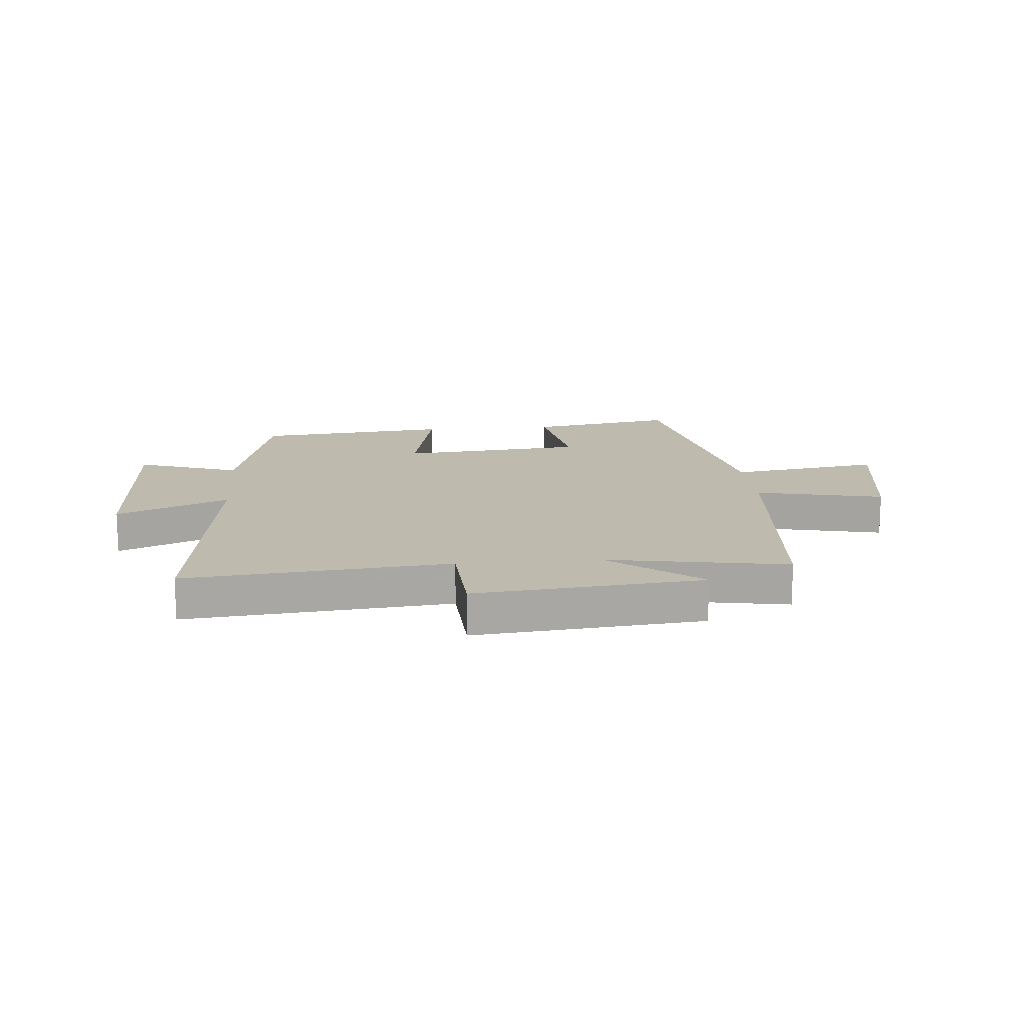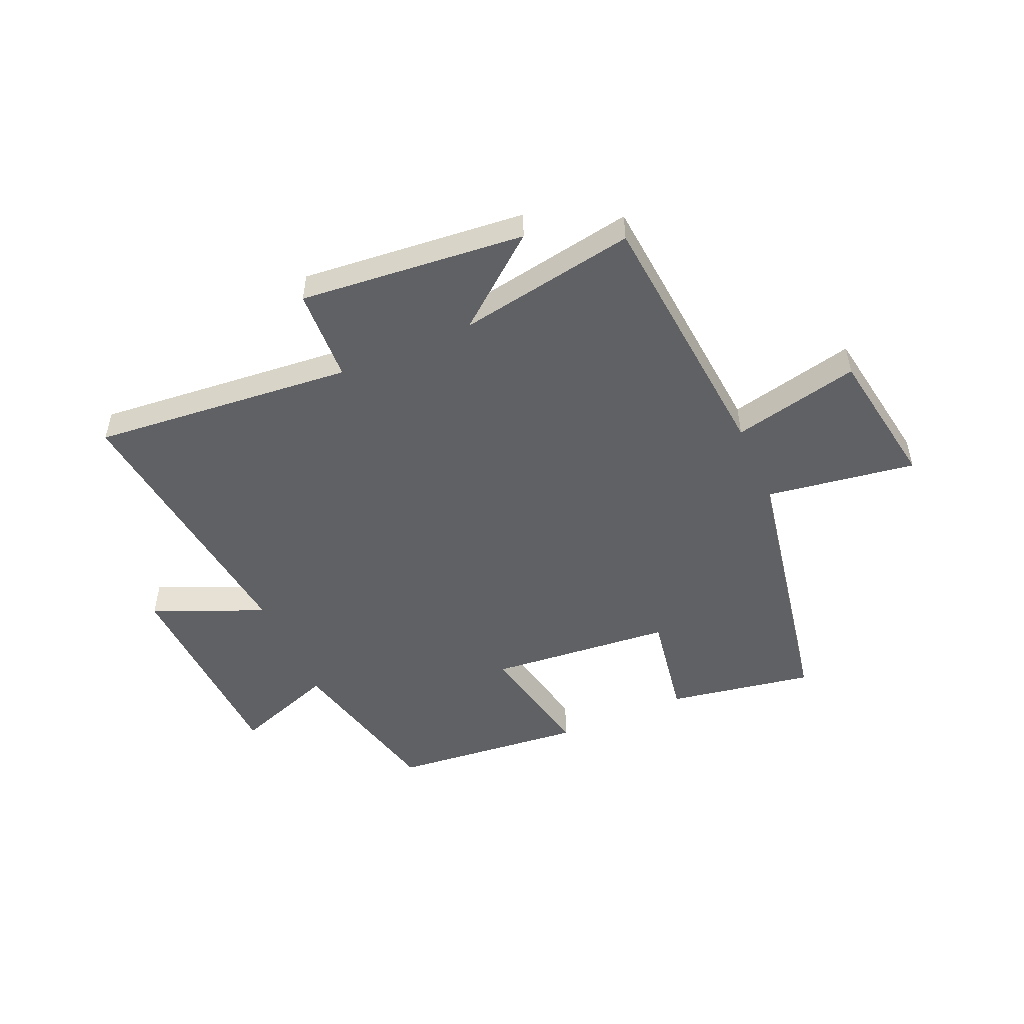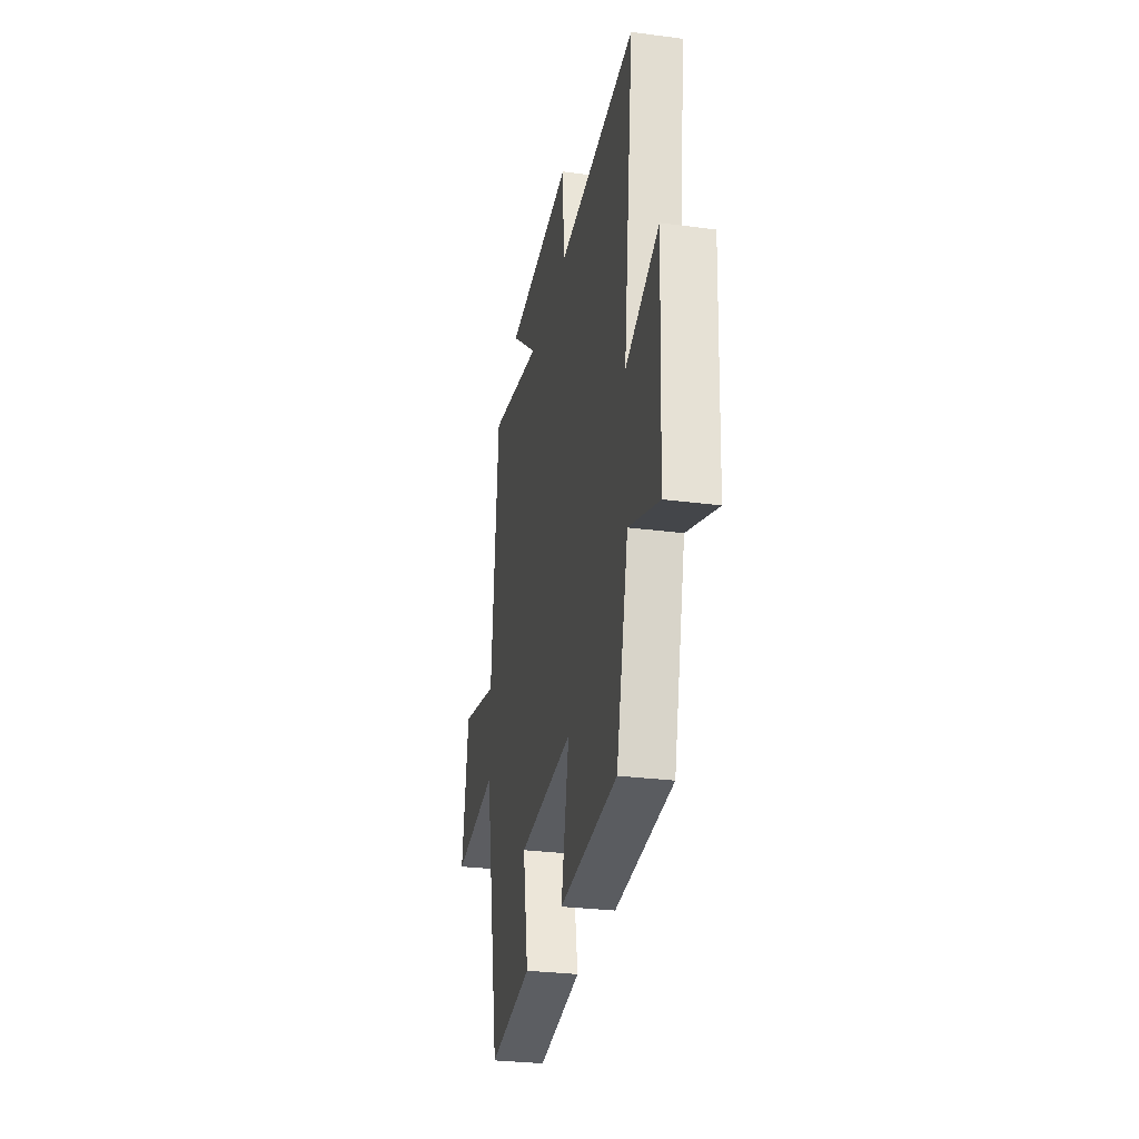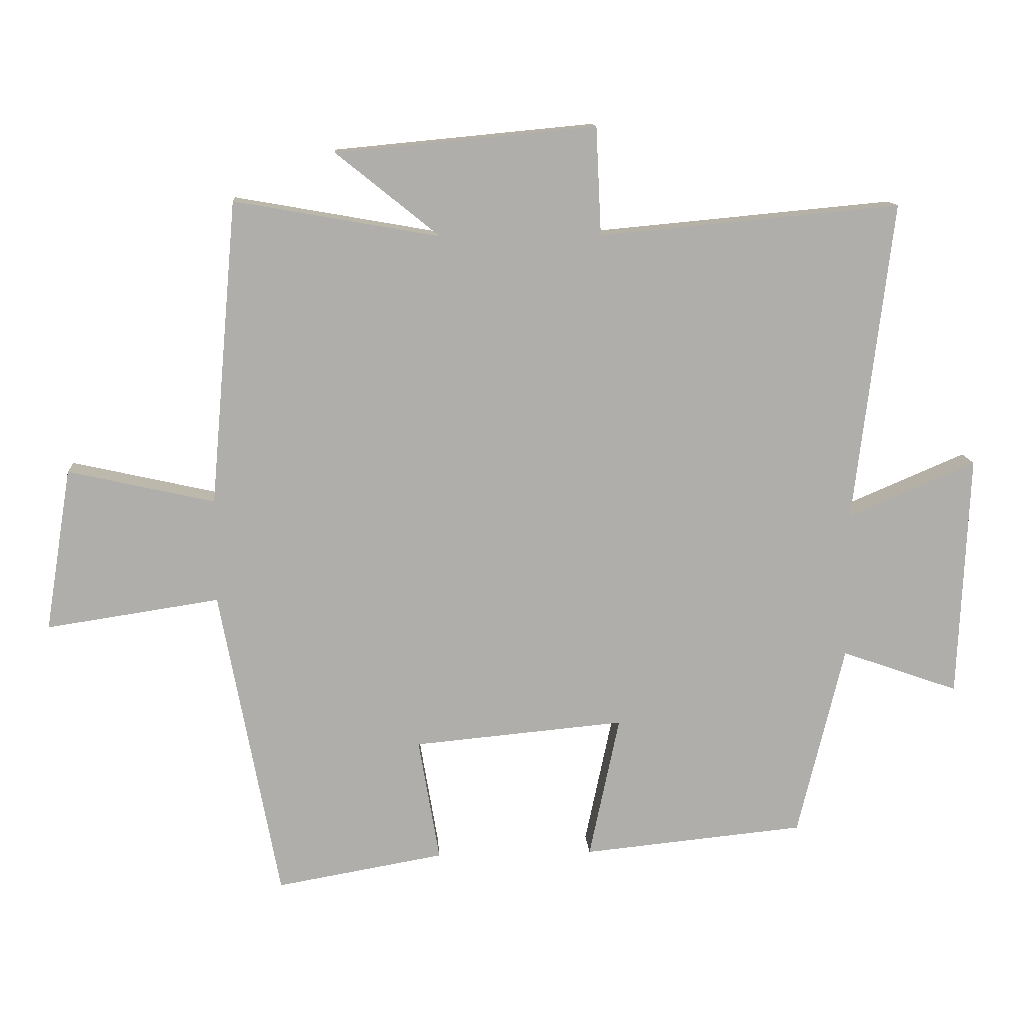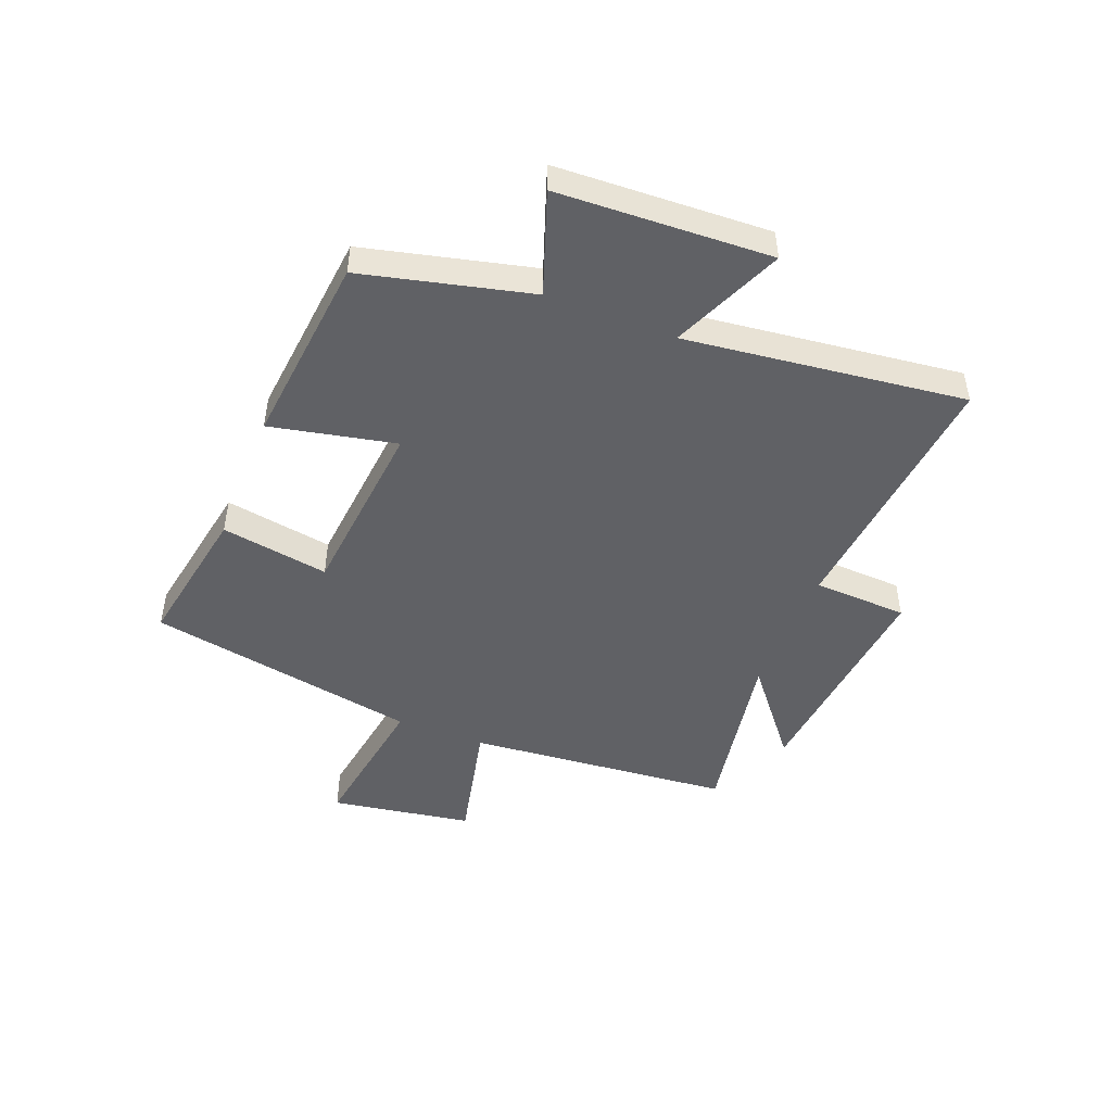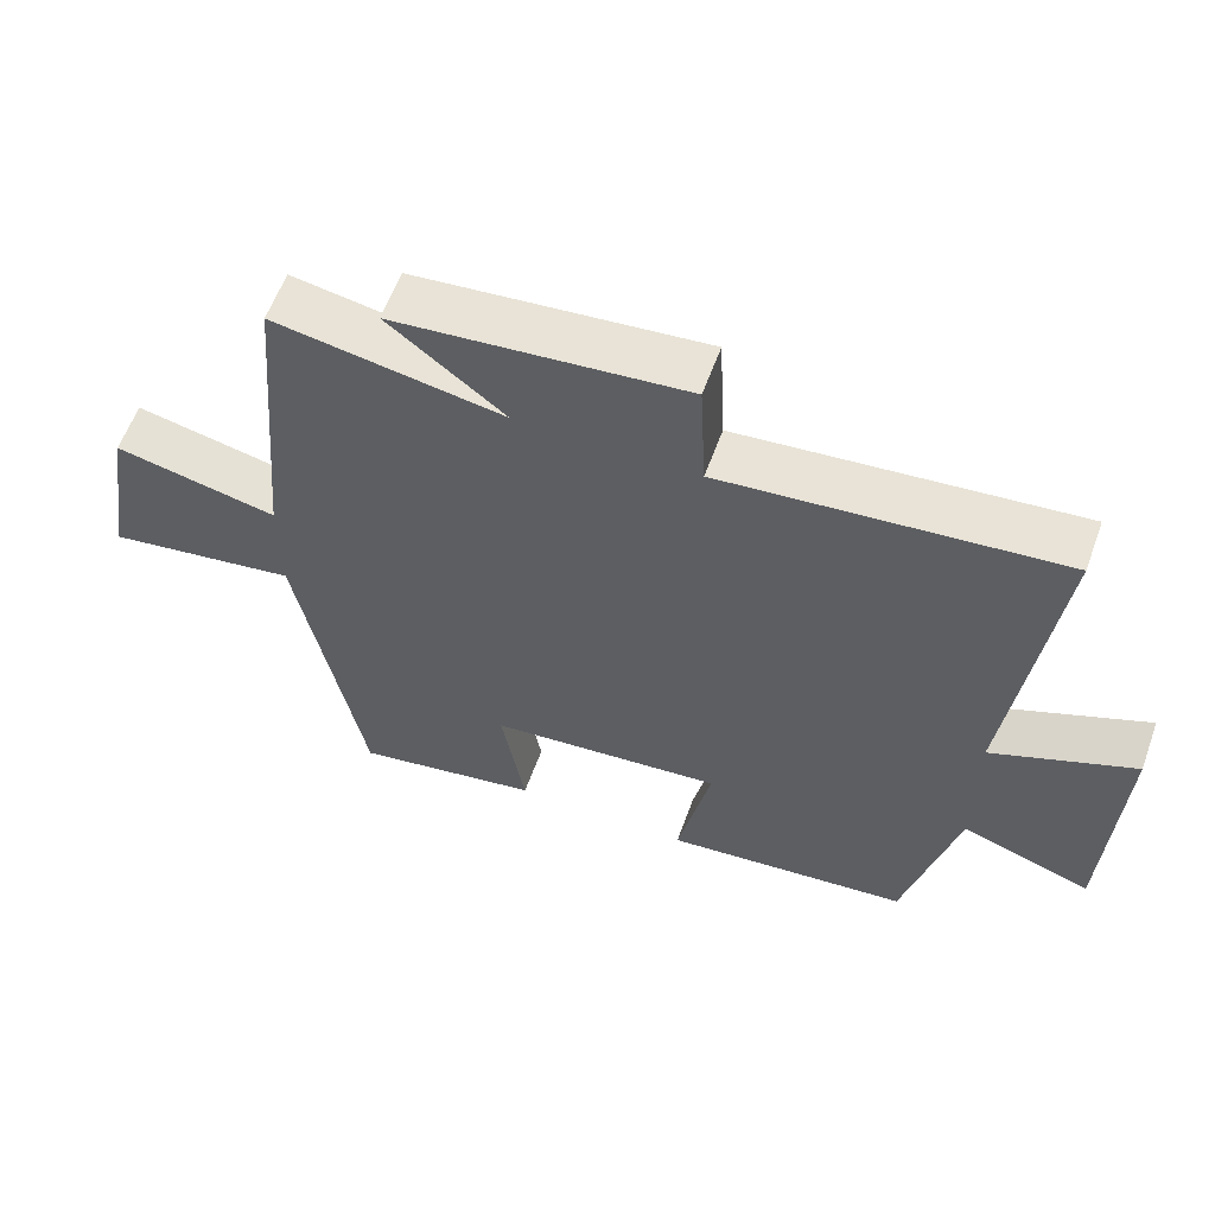
<metadata>
{"format":"obj","ext":"obj","renderer":"f3d","projection":"perspective","resolution":1024,"background":"white","views":[{"elev":15.4,"azim":-5.1,"up":"+Y"},{"elev":-50.4,"azim":23.7,"up":"+Y"},{"elev":-28.6,"azim":-101.2,"up":"+Z"},{"elev":12.6,"azim":176.4,"up":"+Z"},{"elev":-47.2,"azim":-111.5,"up":"+Y"},{"elev":59.6,"azim":-160.1,"up":"+Z"}]}
</metadata>
<code>
v -0.429 0.07 -0.466
v -0.5 0.07 -0.172
v -0.679 0.07 -0.235
v -0.695 0.07 0.137
v -0.5 0.07 0.054
v -0.559 0.07 0.543
v -0.1 0.07 0.5
v -0.092 0.07 0.665
v 0.304 0.07 0.627
v 0.146 0.07 0.5
v 0.459 0.07 0.555
v 0.5 0.07 0.091
v 0.723 0.07 0.141
v 0.763 0.07 -0.107
v 0.5 0.07 -0.067
v 0.41 0.07 -0.545
v 0.154 0.07 -0.5
v 0.186 0.07 -0.311
v -0.136 0.07 -0.281
v -0.09 0.07 -0.5
v -0.429 0 -0.466
v -0.5 0 -0.172
v -0.679 0 -0.235
v -0.695 0 0.137
v -0.5 0 0.054
v -0.559 0 0.543
v -0.1 0 0.5
v -0.092 0 0.665
v 0.304 0 0.627
v 0.146 0 0.5
v 0.459 0 0.555
v 0.5 0 0.091
v 0.723 0 0.141
v 0.763 0 -0.107
v 0.5 0 -0.067
v 0.41 0 -0.545
v 0.154 0 -0.5
v 0.186 0 -0.311
v -0.136 0 -0.281
v -0.09 0 -0.5
f 19 20 1 2
f 18 19 2
f 15 16 17 18
f 15 18 2
f 12 13 14 15
f 12 15 2
f 11 12 2
f 10 11 2
f 7 8 9 10
f 7 10 2 3
f 5 6 7
f 5 7 3
f 3 4 5
f 22 21 40 39
f 22 39 38
f 38 37 36 35
f 22 38 35
f 35 34 33 32
f 22 35 32
f 22 32 31
f 22 31 30
f 30 29 28 27
f 23 22 30 27
f 27 26 25
f 23 27 25
f 25 24 23
f 1 21 22 2
f 2 22 23 3
f 3 23 24 4
f 4 24 25 5
f 5 25 26 6
f 6 26 27 7
f 7 27 28 8
f 8 28 29 9
f 9 29 30 10
f 10 30 31 11
f 11 31 32 12
f 12 32 33 13
f 13 33 34 14
f 14 34 35 15
f 15 35 36 16
f 16 36 37 17
f 17 37 38 18
f 18 38 39 19
f 19 39 40 20
f 20 40 21 1

</code>
